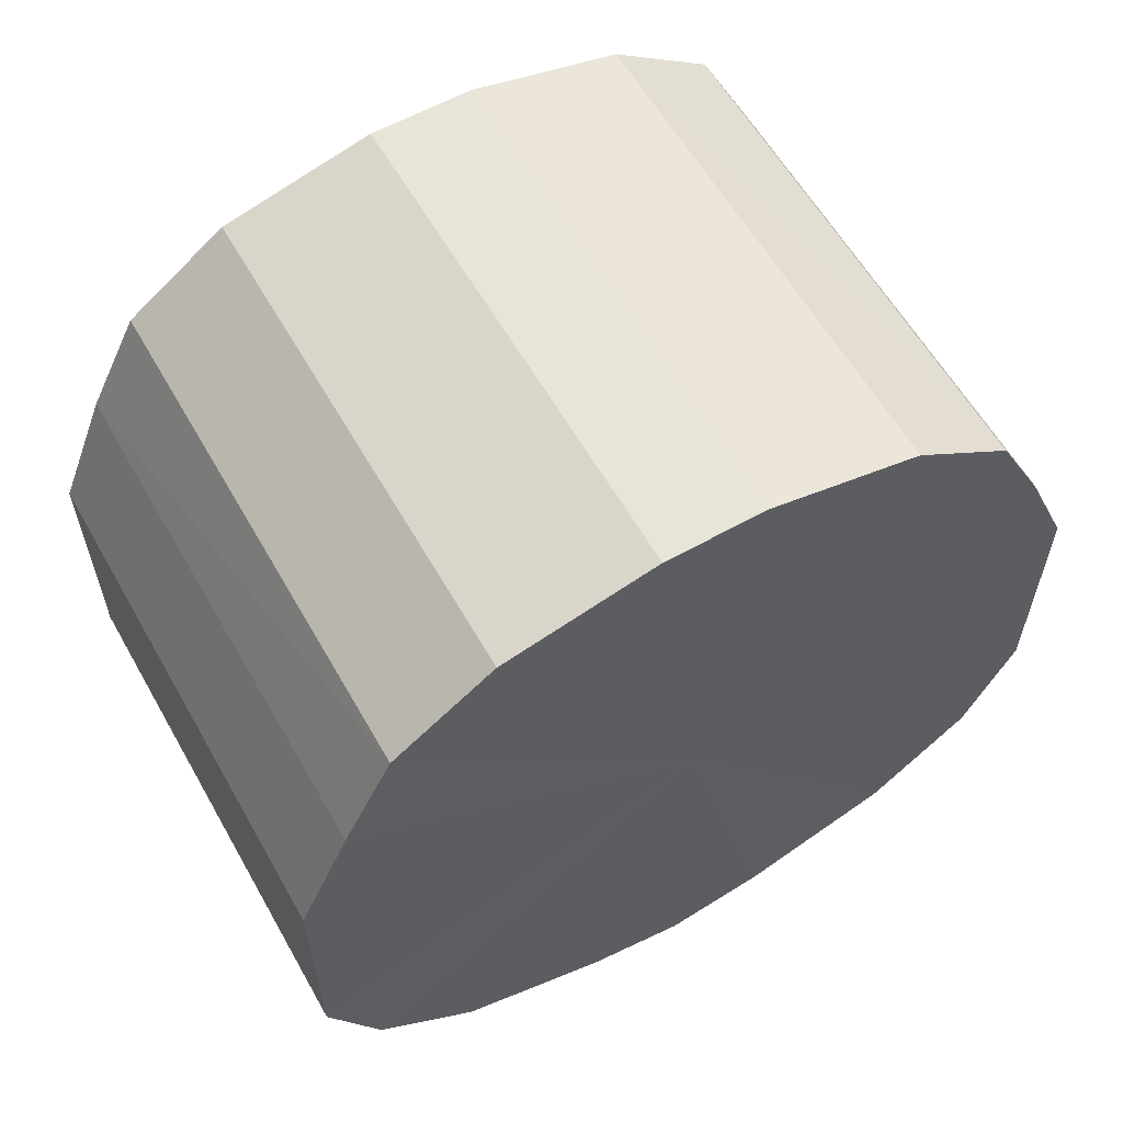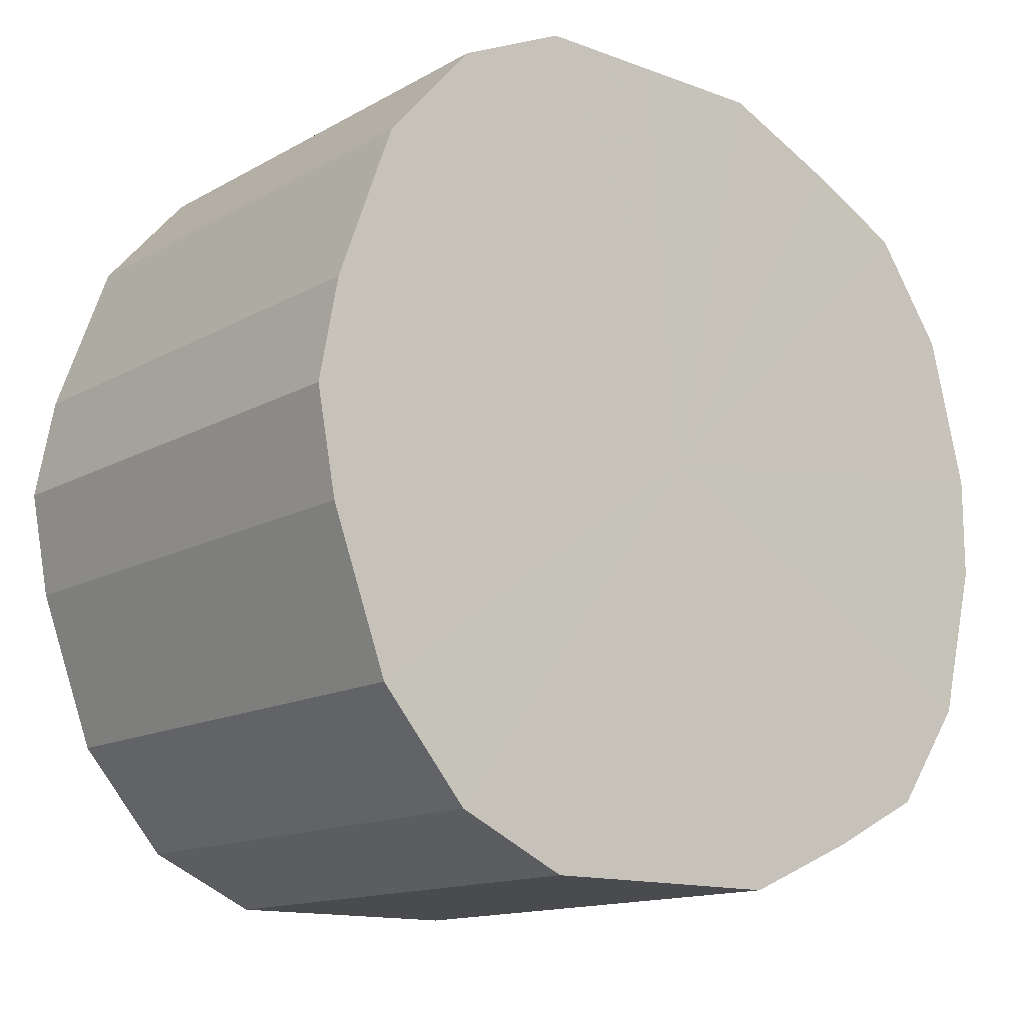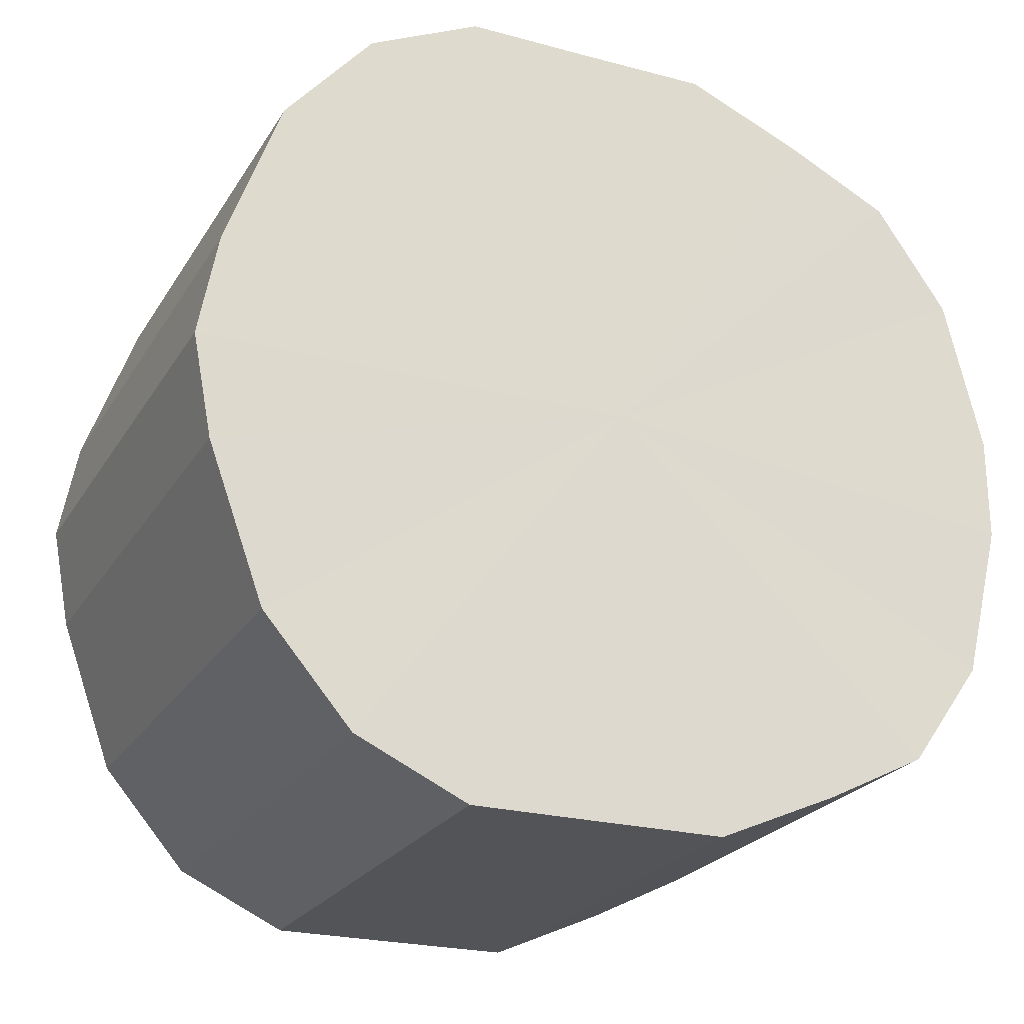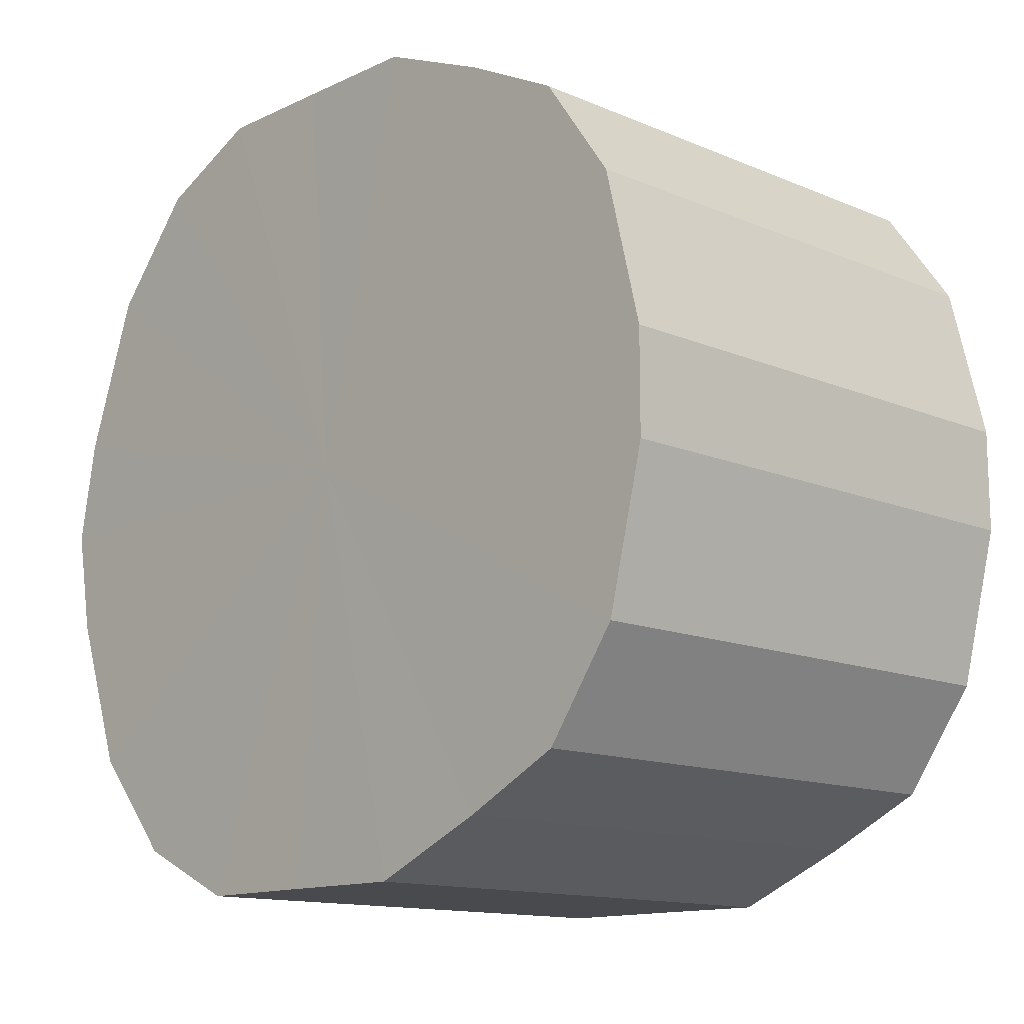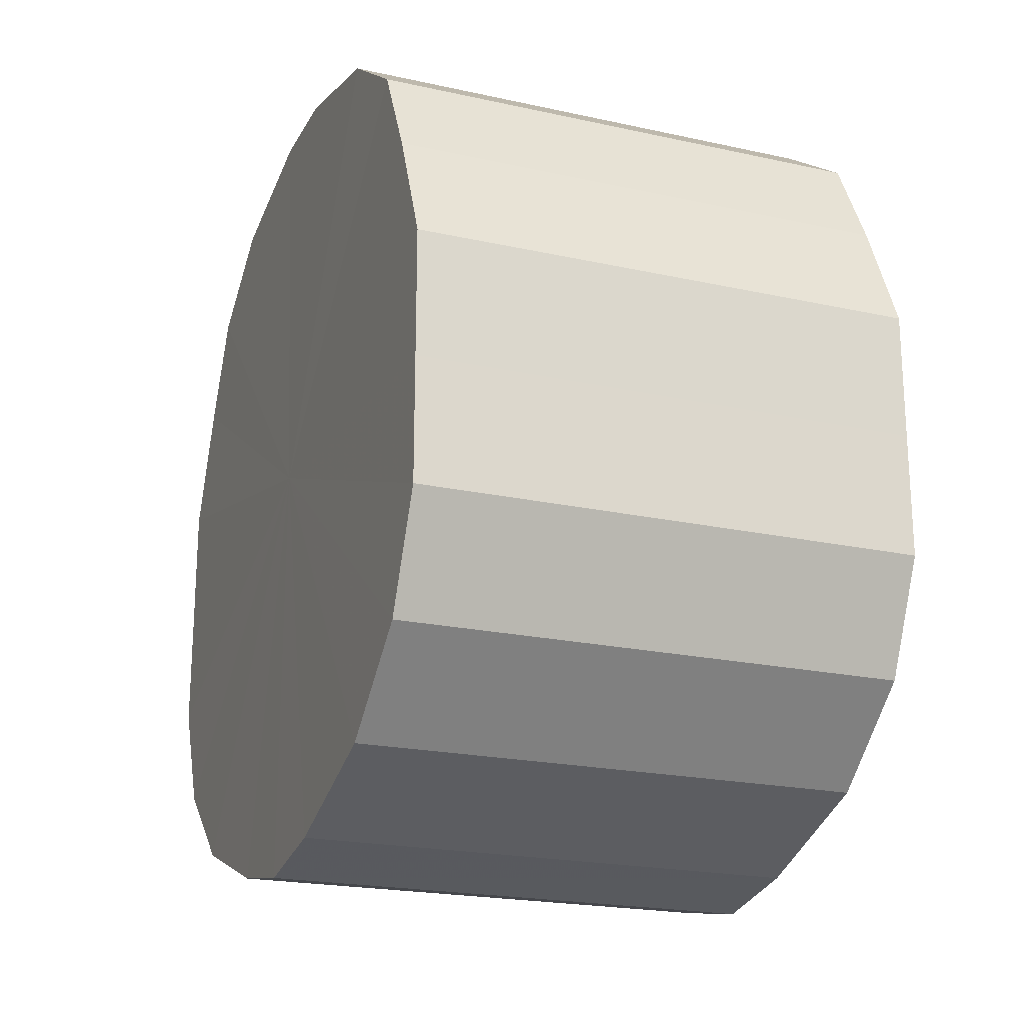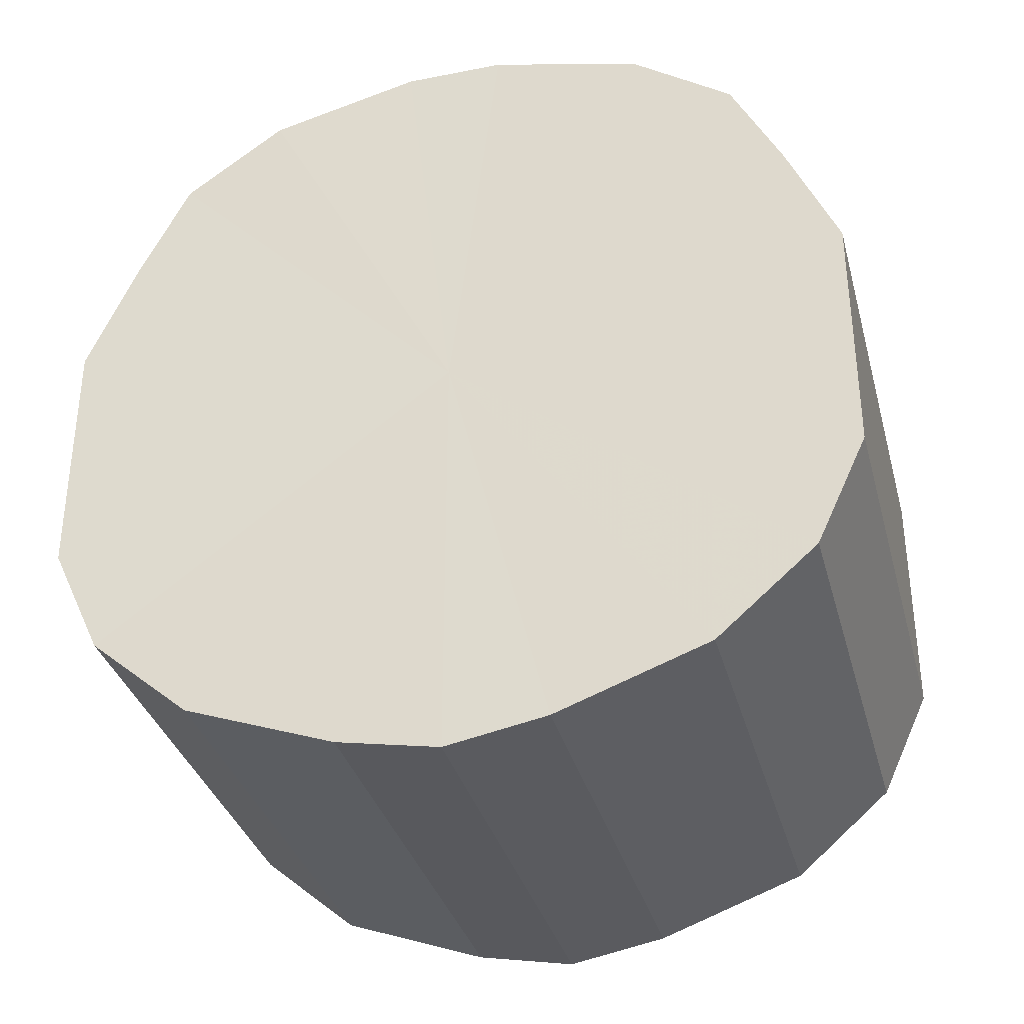
<metadata>
{"format":"obj","ext":"obj","renderer":"f3d","projection":"perspective","resolution":1024,"background":"white","views":[{"elev":60.1,"azim":60.3,"up":"+Z"},{"elev":-14.0,"azim":-129.4,"up":"+Y"},{"elev":-23.5,"azim":-114.1,"up":"+Y"},{"elev":-13.4,"azim":-43.7,"up":"+Y"},{"elev":-21.0,"azim":158.4,"up":"+Z"},{"elev":-34.4,"azim":104.7,"up":"+Z"}]}
</metadata>
<code>
o 20406
v 2202 1870 3.85
v 2202 1870 3.854
v 2202 1870 3.85
v 2202 1870 3.865
v 2202 1870 3.854
v 2202 1869 3.854
v 2202 1869 3.854
v 2202 1870 3.882
v 2202 1870 3.865
v 2202 1869 3.865
v 2202 1869 3.865
v 2202 1870 3.903
v 2202 1870 3.882
v 2202 1869 3.882
v 2202 1869 3.882
v 2202 1870 3.928
v 2202 1870 3.903
v 2202 1869 3.903
v 2202 1869 3.903
v 2202 1870 3.953
v 2202 1870 3.928
v 2202 1869 3.928
v 2202 1869 3.928
v 2202 1870 3.976
v 2202 1870 3.953
v 2202 1869 3.953
v 2202 1869 3.953
v 2202 1870 3.996
v 2202 1870 3.976
v 2202 1869 3.976
v 2202 1869 3.976
v 2202 1870 4.01
v 2202 1870 3.996
v 2202 1869 3.996
v 2202 1869 3.996
v 2202 1870 4.017
v 2202 1870 4.01
v 2202 1869 4.01
v 2202 1869 4.01
v 2202 1869 4.017
v 2202 1870 4.017
v 2202 1869 4.017
v 2202 1870 3.85
v 2202 1870 3.854
v 2202 1870 3.854
v 2202 1870 3.865
v 2202 1870 3.865
v 2202 1869 3.854
v 2202 1870 3.85
v 2202 1869 3.865
v 2202 1869 3.854
v 2202 1870 3.882
v 2202 1870 3.882
v 2202 1869 3.882
v 2202 1869 3.865
v 2202 1869 3.903
v 2202 1869 3.882
v 2202 1870 3.903
v 2202 1870 3.903
v 2202 1869 3.928
v 2202 1869 3.903
v 2202 1869 3.953
v 2202 1869 3.928
v 2202 1870 3.928
v 2202 1870 3.928
v 2202 1869 3.976
v 2202 1869 3.953
v 2202 1869 3.996
v 2202 1869 3.976
v 2202 1870 3.953
v 2202 1870 3.953
v 2202 1869 4.01
v 2202 1869 3.996
v 2202 1869 4.017
v 2202 1869 4.01
v 2202 1870 3.976
v 2202 1870 3.976
v 2202 1870 4.017
v 2202 1869 4.017
v 2202 1870 4.01
v 2202 1870 4.017
v 2202 1870 3.996
v 2202 1870 3.996
v 2202 1870 4.01
v 2202 1870 3.934
v 2202 1870 3.854
v 2202 1870 3.85
v 2202 1870 3.865
v 2202 1869 3.854
v 2202 1870 3.882
v 2202 1869 3.865
v 2202 1870 3.903
v 2202 1869 3.882
v 2202 1870 3.928
v 2202 1869 3.903
v 2202 1870 3.953
v 2202 1869 3.928
v 2202 1870 3.976
v 2202 1869 3.953
v 2202 1870 3.996
v 2202 1869 3.976
v 2202 1870 4.01
v 2202 1869 3.996
v 2202 1870 4.017
v 2202 1869 4.01
v 2202 1869 4.017
v 2202 1870 3.934
v 2202 1870 3.85
v 2202 1870 3.854
v 2202 1869 3.854
v 2202 1870 3.865
v 2202 1869 3.865
v 2202 1870 3.882
v 2202 1869 3.882
v 2202 1870 3.903
v 2202 1869 3.903
v 2202 1870 3.928
v 2202 1869 3.928
v 2202 1870 3.953
v 2202 1869 3.953
v 2202 1870 3.976
v 2202 1869 3.976
v 2202 1870 3.996
v 2202 1869 3.996
v 2202 1870 4.01
v 2202 1869 4.01
v 2202 1870 4.017
v 2202 1869 4.017
f 1 2 3
f 2 4 5
f 6 1 7
f 4 8 9
f 10 6 11
f 8 12 13
f 14 10 15
f 12 16 17
f 18 14 19
f 16 20 21
f 22 18 23
f 20 24 25
f 26 22 27
f 24 28 29
f 30 26 31
f 28 32 33
f 34 30 35
f 32 36 37
f 38 34 39
f 36 40 41
f 40 38 42
f 43 44 45
f 45 46 47
f 48 49 43
f 50 51 48
f 47 52 53
f 54 55 50
f 56 57 54
f 53 58 59
f 60 61 56
f 62 63 60
f 59 64 65
f 66 67 62
f 68 69 66
f 65 70 71
f 72 73 68
f 74 75 72
f 71 76 77
f 78 79 74
f 80 81 78
f 77 82 83
f 83 84 80
f 85 86 87
f 85 88 86
f 85 87 89
f 85 90 88
f 85 89 91
f 85 92 90
f 85 91 93
f 85 94 92
f 85 93 95
f 85 96 94
f 85 95 97
f 85 98 96
f 85 97 99
f 85 100 98
f 85 99 101
f 85 102 100
f 85 101 103
f 85 104 102
f 85 103 105
f 85 106 104
f 85 105 106
f 107 108 109
f 107 110 108
f 107 109 111
f 107 112 110
f 107 111 113
f 107 114 112
f 107 113 115
f 107 116 114
f 107 115 117
f 107 118 116
f 107 117 119
f 107 120 118
f 107 119 121
f 107 122 120
f 107 121 123
f 107 124 122
f 107 123 125
f 107 126 124
f 107 125 127
f 107 128 126
f 107 127 128

</code>
